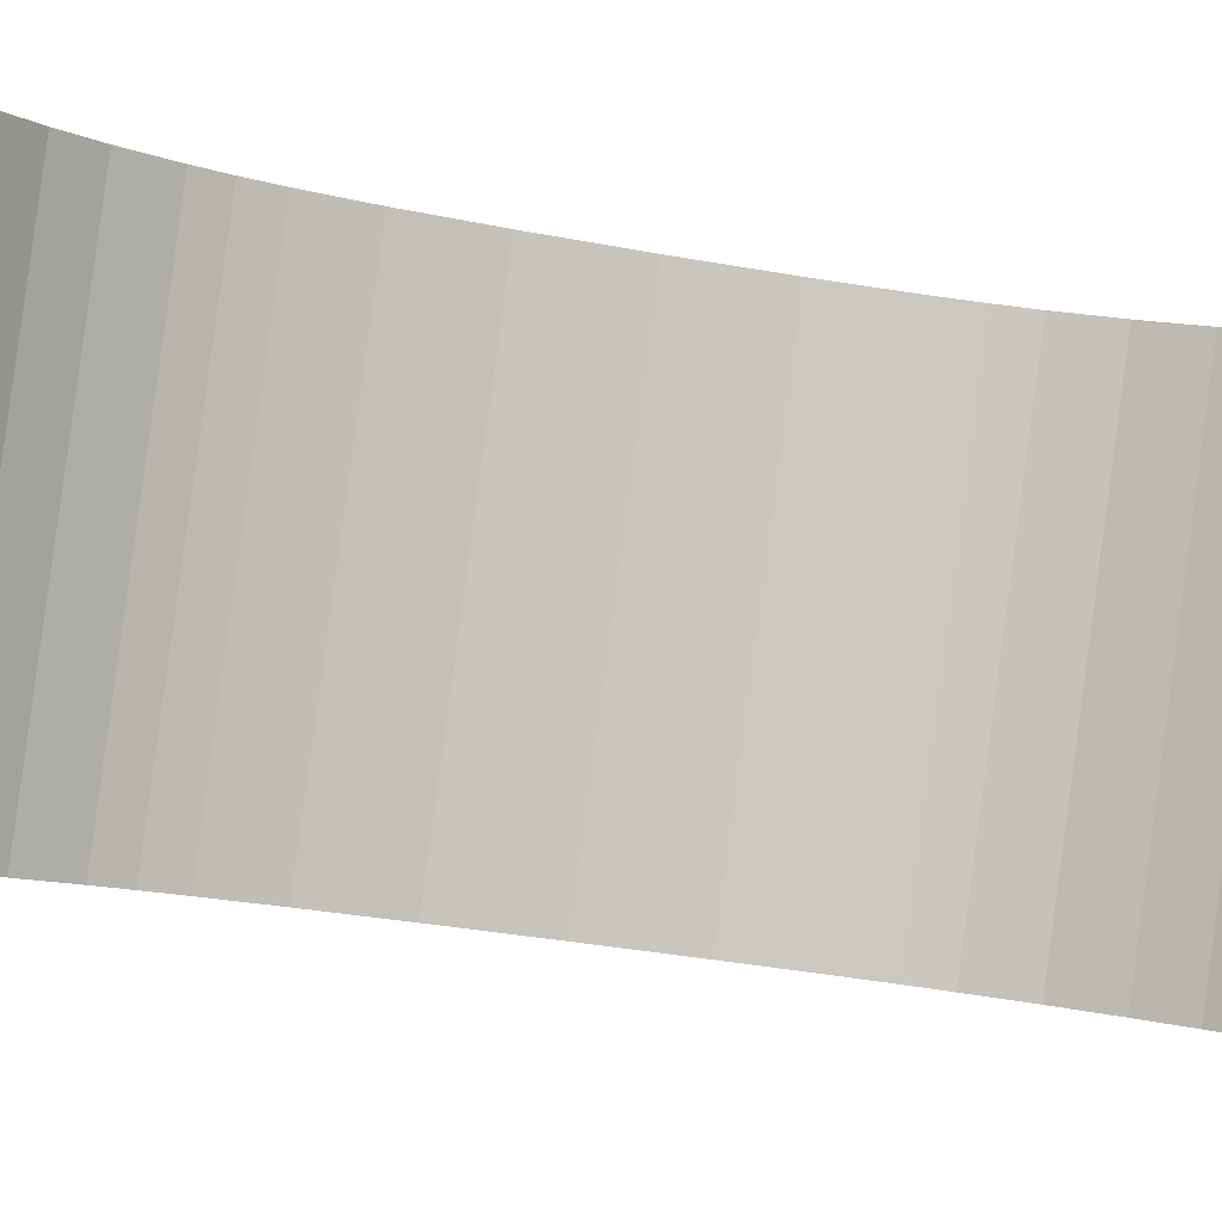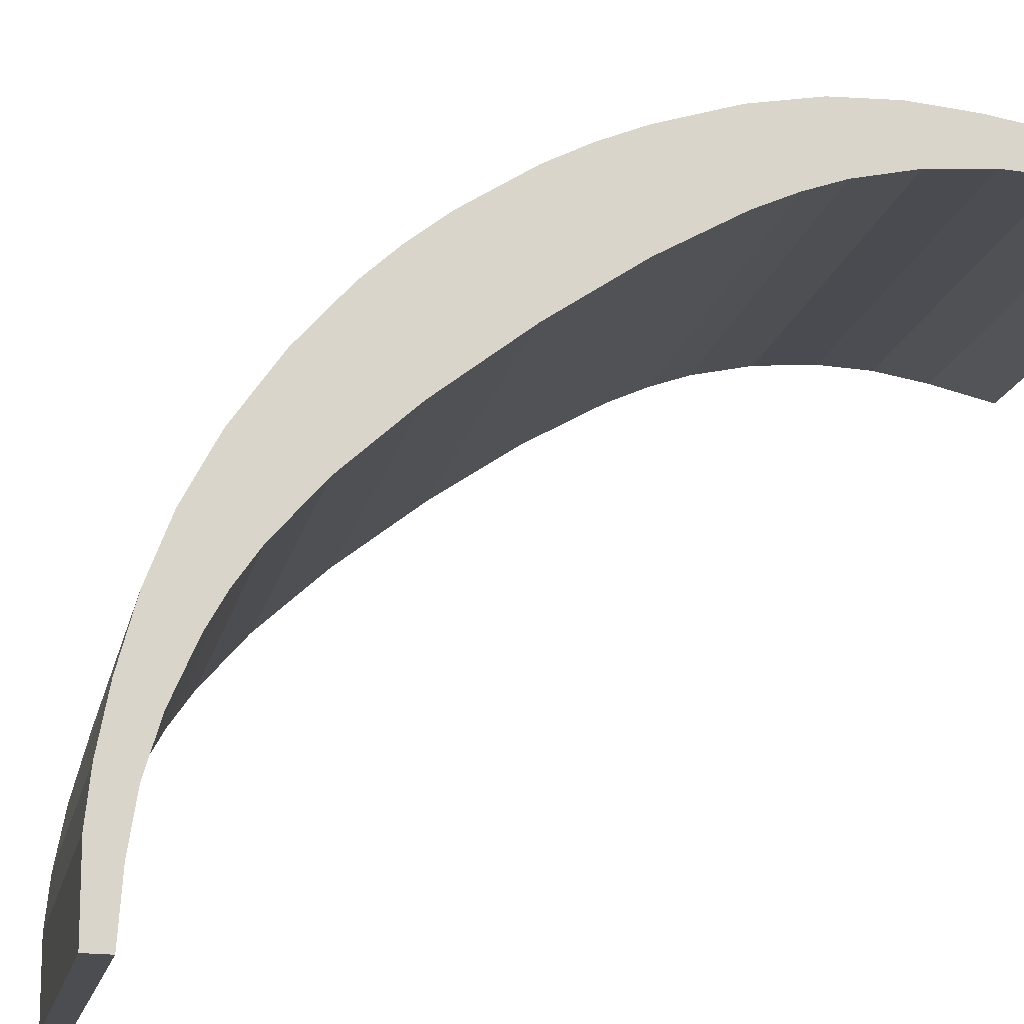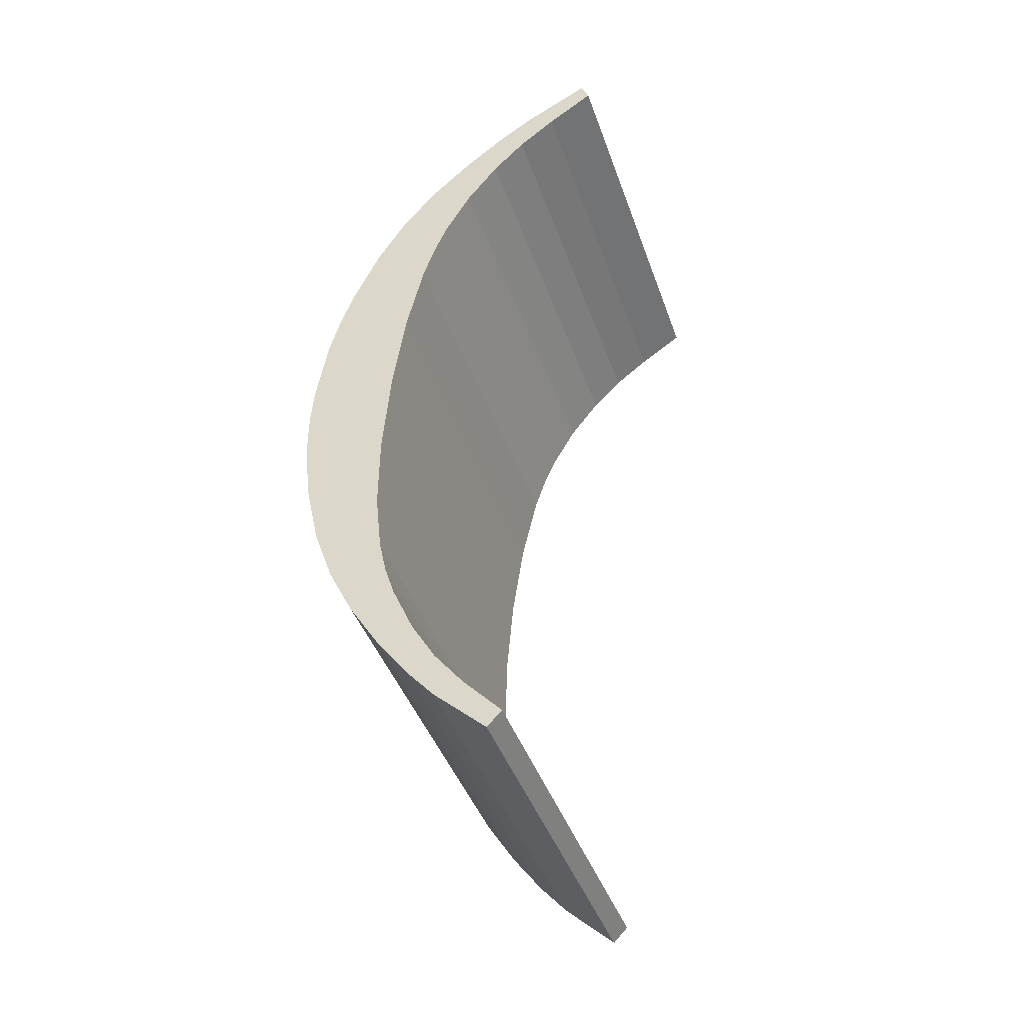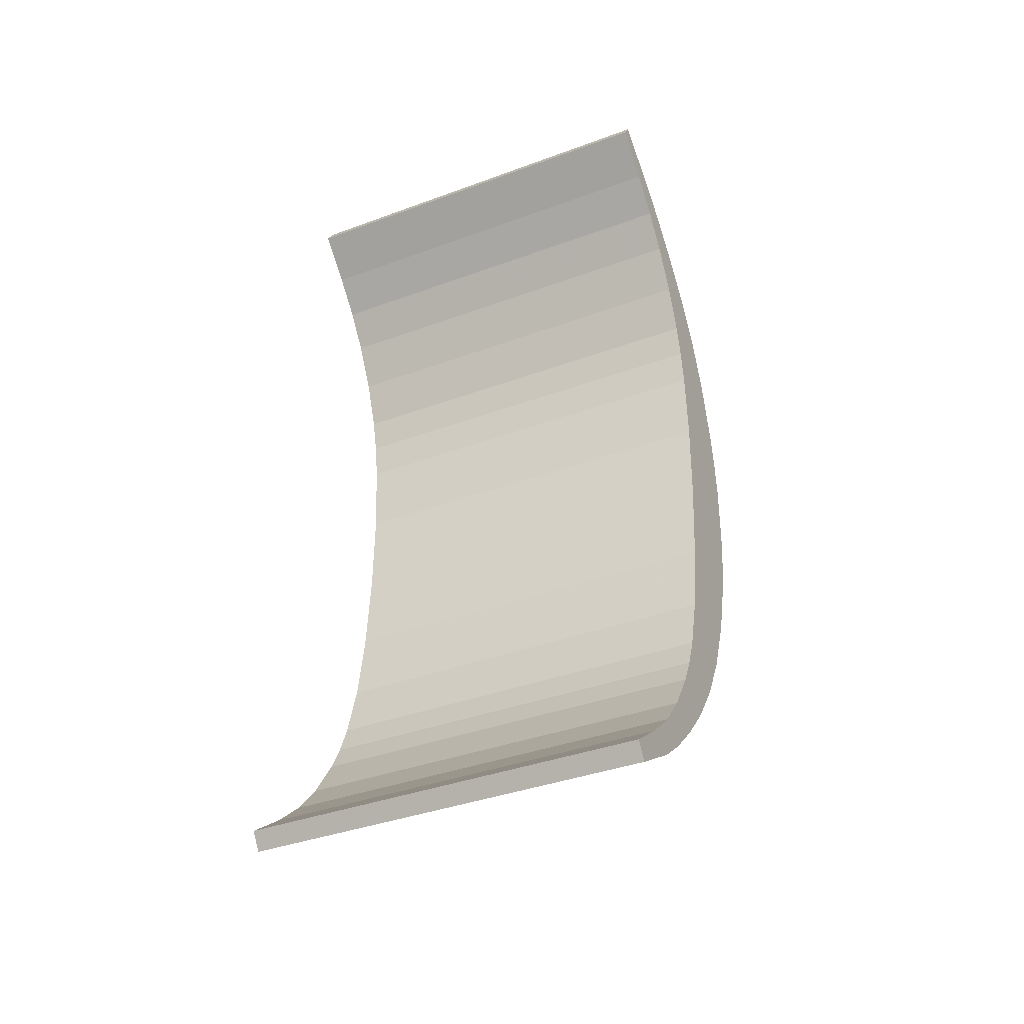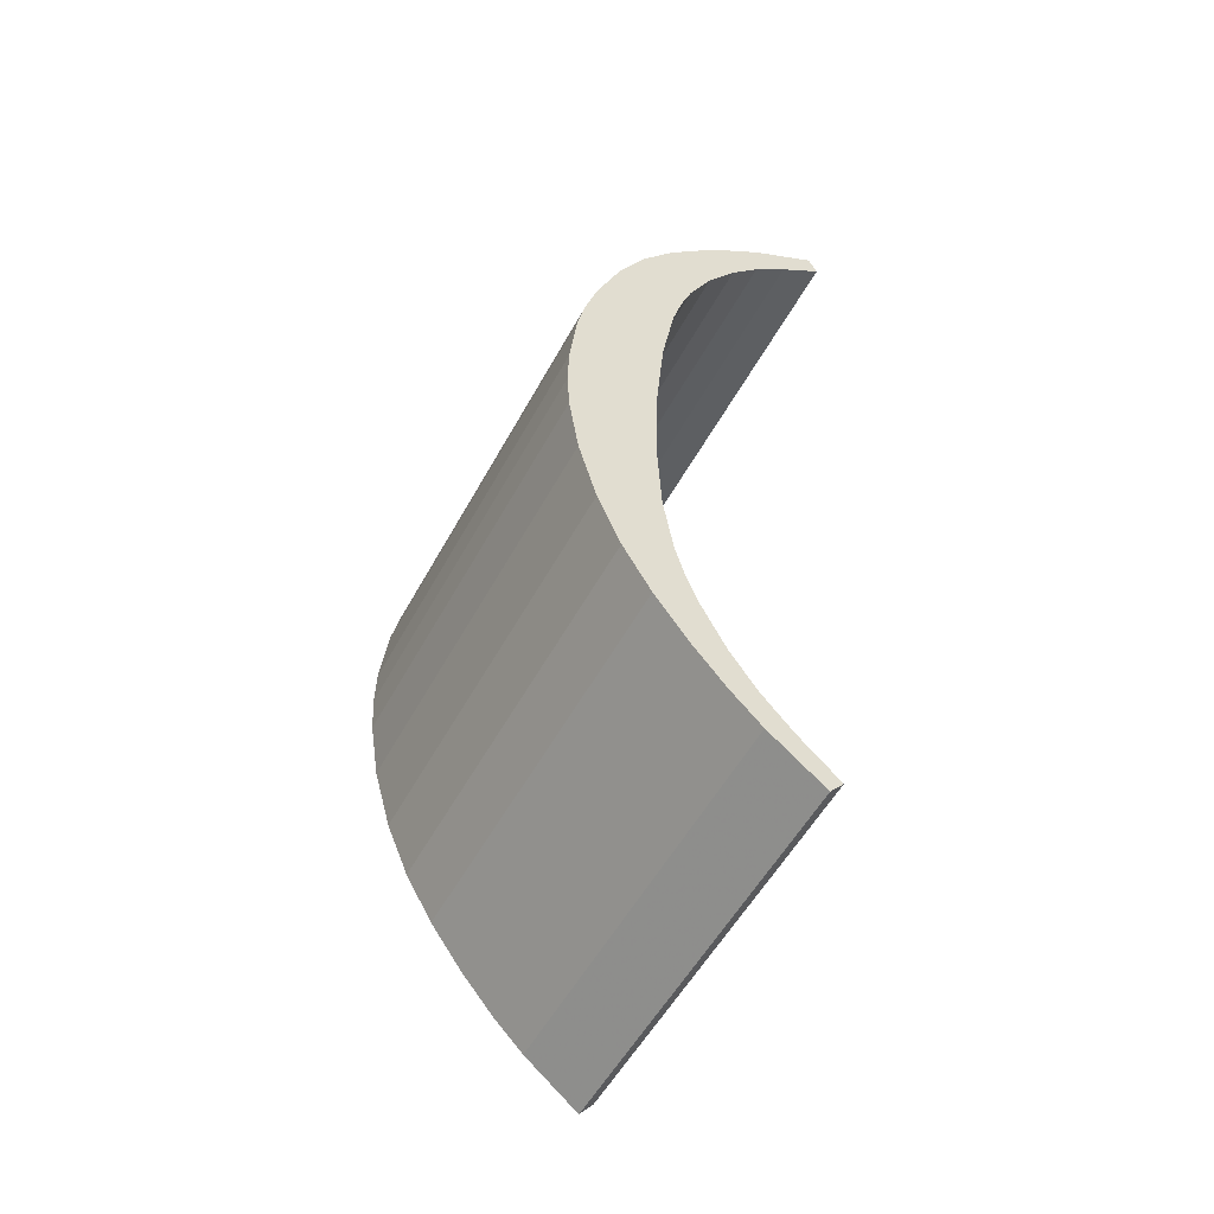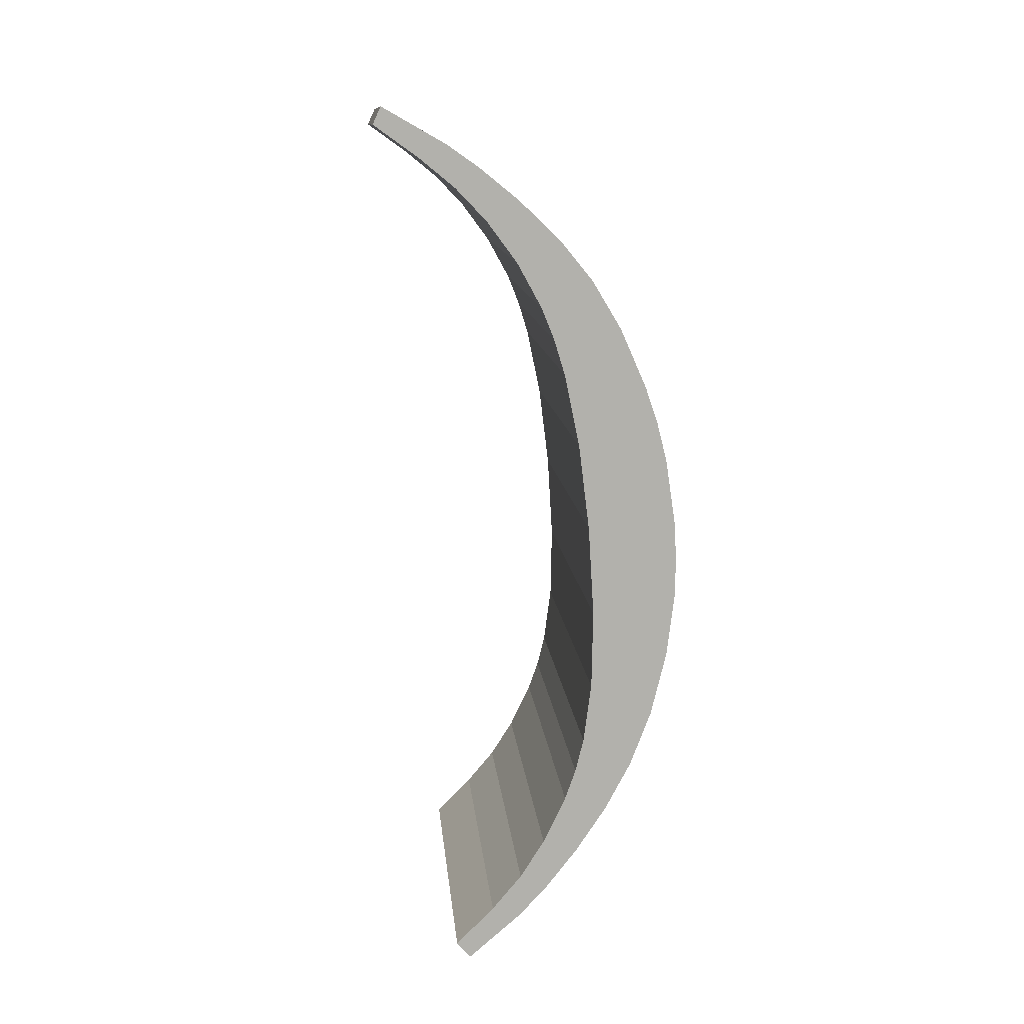
<metadata>
{"format":"obj","ext":"obj","renderer":"f3d","projection":"perspective","resolution":1024,"background":"white","views":[{"elev":-13.1,"azim":72.3,"up":"+Z"},{"elev":67.5,"azim":48.4,"up":"+Z"},{"elev":-37.0,"azim":30.8,"up":"+Y"},{"elev":-46.6,"azim":127.8,"up":"+Y"},{"elev":-48.8,"azim":-15.5,"up":"+Y"},{"elev":7.4,"azim":-172.4,"up":"+Y"}]}
</metadata>
<code>
o Pad
v 0.7365 0.4646 -0.1969
v 0.8634 0.3528 -0.2167
v 1.079 0.4244 0.7572
v 0.9518 0.5361 0.777
v 0.6675 0.5402 -0.1872
v 0.8828 0.6117 0.7867
v 0.5909 0.639 -0.1776
v 0.8062 0.7106 0.7964
v 0.5163 0.7519 -0.1694
v 0.7315 0.8234 0.8046
v 0.4532 0.8711 -0.1642
v 0.6684 0.9426 0.8098
v 0.402 1.005 -0.1627
v 0.6173 1.076 0.8113
v 0.3633 1.16 -0.1655
v 0.5785 1.232 0.8084
v 0.3435 1.311 -0.1722
v 0.5588 1.382 0.8017
v 0.3405 1.406 -0.1786
v 0.5558 1.478 0.7954
v 0.3447 1.503 -0.1866
v 0.5599 1.575 0.7873
v 0.3662 1.661 -0.203
v 0.5815 1.732 0.771
v 0.3885 1.755 -0.2148
v 0.6038 1.826 0.7591
v 0.4176 1.845 -0.2278
v 0.6328 1.917 0.7461
v 0.479 1.991 -0.2521
v 0.6942 2.062 0.7218
v 0.5462 2.107 -0.2755
v 0.7615 2.178 0.6984
v 0.6248 2.206 -0.3002
v 0.8401 2.278 0.6738
v 0.7201 2.3 -0.3281
v 0.9354 2.371 0.6458
v 1.03 2.45 0.6192
v 0.8144 2.378 -0.3547
v 1.105 2.504 0.5985
v 0.89 2.432 -0.3754
v 1.043 2.521 -0.4156
v 1.258 2.592 0.5583
v 1.062 2.478 -0.4168
v 1.277 2.549 0.5572
v 1.171 2.472 0.5863
v 0.9562 2.4 -0.3877
v 1.087 2.401 0.61
v 0.8721 2.33 -0.3639
v 0.7993 2.251 -0.3421
v 1.015 2.323 0.6319
v 0.7271 2.151 -0.3187
v 0.9424 2.222 0.6552
v 0.6694 2.041 -0.2979
v 0.8847 2.113 0.676
v 0.8549 2.035 0.6883
v 0.6396 1.963 -0.2856
v 0.83 1.949 0.7001
v 0.6147 1.877 -0.2738
v 0.7956 1.771 0.7208
v 0.5804 1.7 -0.2532
v 0.7722 1.561 0.7414
v 0.557 1.49 -0.2325
v 0.7615 1.341 0.7599
v 0.5463 1.269 -0.214
v 0.7668 1.152 0.7726
v 0.5515 1.081 -0.2013
v 0.5717 0.9359 -0.1951
v 0.787 1.007 0.7788
v 0.5921 0.8546 -0.1937
v 0.8074 0.9262 0.7803
v 0.6185 0.7806 -0.194
v 0.8338 0.8521 0.7799
v 0.6735 0.6646 -0.1977
v 0.8887 0.7362 0.7762
v 0.7327 0.5708 -0.2039
v 0.9479 0.6424 0.7701
v 0.8043 0.4843 -0.2134
v 1.02 0.5559 0.7606
v 0.8966 0.3904 -0.2268
v 1.112 0.4619 0.7471
v 0.8721 2.33 -0.3639
v 0.8144 2.378 -0.3547
v 0.89 2.432 -0.3754
v 0.9562 2.4 -0.3877
v 1.062 2.478 -0.4168
v 1.043 2.521 -0.4156
v 0.7365 0.4646 -0.1969
v 0.6675 0.5402 -0.1872
v 0.7327 0.5708 -0.2039
v 0.8634 0.3528 -0.2167
v 0.8043 0.4843 -0.2134
v 0.8966 0.3904 -0.2268
v 0.5909 0.639 -0.1776
v 0.6735 0.6646 -0.1977
v 0.5163 0.7519 -0.1694
v 0.6185 0.7806 -0.194
v 0.4532 0.8711 -0.1642
v 0.5921 0.8546 -0.1937
v 0.402 1.005 -0.1627
v 0.5717 0.9359 -0.1951
v 0.3633 1.16 -0.1655
v 0.5515 1.081 -0.2013
v 0.3435 1.311 -0.1722
v 0.5463 1.269 -0.214
v 0.3405 1.406 -0.1786
v 0.3447 1.503 -0.1866
v 0.557 1.49 -0.2325
v 0.3662 1.661 -0.203
v 0.3885 1.755 -0.2148
v 0.5804 1.7 -0.2532
v 0.4176 1.845 -0.2278
v 0.479 1.991 -0.2521
v 0.6147 1.877 -0.2738
v 0.6396 1.963 -0.2856
v 0.5462 2.107 -0.2755
v 0.6694 2.041 -0.2979
v 0.6248 2.206 -0.3002
v 0.7271 2.151 -0.3187
v 0.7201 2.3 -0.3281
v 0.7993 2.251 -0.3421
v 1.105 2.504 0.5985
v 1.03 2.45 0.6192
v 1.087 2.401 0.61
v 1.171 2.472 0.5863
v 1.258 2.592 0.5583
v 1.277 2.549 0.5572
v 0.9479 0.6424 0.7701
v 0.8828 0.6117 0.7867
v 0.9518 0.5361 0.777
v 1.02 0.5559 0.7606
v 1.079 0.4244 0.7572
v 1.112 0.4619 0.7471
v 0.8887 0.7362 0.7762
v 0.8062 0.7106 0.7964
v 0.8338 0.8521 0.7799
v 0.7315 0.8234 0.8046
v 0.8074 0.9262 0.7803
v 0.6684 0.9426 0.8098
v 0.787 1.007 0.7788
v 0.7668 1.152 0.7726
v 0.5785 1.232 0.8084
v 0.7615 1.341 0.7599
v 0.5558 1.478 0.7954
v 0.7722 1.561 0.7414
v 0.5599 1.575 0.7873
v 0.5815 1.732 0.771
v 0.7956 1.771 0.7208
v 0.6038 1.826 0.7591
v 0.6328 1.917 0.7461
v 0.83 1.949 0.7001
v 0.6942 2.062 0.7218
v 0.8549 2.035 0.6883
v 0.7615 2.178 0.6984
v 0.8847 2.113 0.676
v 0.8401 2.278 0.6738
v 0.9424 2.222 0.6552
v 0.9354 2.371 0.6458
v 1.015 2.323 0.6319
f 1 2 3
f 1 3 4
f 5 1 4
f 5 4 6
f 7 6 8
f 7 5 6
f 9 7 8
f 9 8 10
f 11 10 12
f 11 9 10
f 13 11 12
f 13 12 14
f 15 14 16
f 15 13 14
f 17 15 16
f 17 16 18
f 19 18 20
f 19 17 18
f 21 20 22
f 21 19 20
f 23 21 22
f 23 22 24
f 25 24 26
f 25 23 24
f 27 26 28
f 27 25 26
f 29 27 28
f 29 28 30
f 31 30 32
f 31 29 30
f 33 31 32
f 33 32 34
f 35 34 36
f 35 33 34
f 35 36 37
f 38 37 39
f 38 35 37
f 40 38 39
f 41 40 39
f 41 39 42
f 43 41 42
f 43 42 44
f 43 44 45
f 46 45 47
f 46 43 45
f 48 46 47
f 49 48 47
f 49 47 50
f 51 50 52
f 51 49 50
f 53 51 52
f 53 52 54
f 53 54 55
f 56 55 57
f 56 53 55
f 58 56 57
f 58 57 59
f 60 59 61
f 60 58 59
f 62 60 61
f 62 61 63
f 64 63 65
f 64 62 63
f 66 64 65
f 67 66 65
f 67 65 68
f 69 68 70
f 69 67 68
f 71 70 72
f 71 69 70
f 73 71 72
f 73 72 74
f 75 74 76
f 75 73 74
f 77 75 76
f 77 76 78
f 79 78 80
f 79 77 78
f 2 79 80
f 2 80 3
f 81 82 83
f 81 83 84
f 85 84 86
f 87 88 89
f 84 83 86
f 90 87 91
f 87 89 91
f 90 91 92
f 88 93 94
f 89 88 94
f 93 95 96
f 94 93 96
f 95 97 98
f 96 95 98
f 97 99 100
f 98 97 100
f 99 101 102
f 100 99 102
f 101 103 104
f 103 105 104
f 102 101 104
f 105 106 107
f 106 108 107
f 104 105 107
f 108 109 110
f 109 111 110
f 107 108 110
f 111 112 113
f 110 111 113
f 113 112 114
f 114 112 115
f 114 115 116
f 116 115 117
f 116 117 118
f 118 117 119
f 118 119 120
f 120 119 82
f 120 82 81
f 121 122 123
f 124 121 123
f 125 124 126
f 127 128 129
f 125 121 124
f 130 129 131
f 130 127 129
f 132 130 131
f 133 134 128
f 133 128 127
f 135 136 134
f 135 134 133
f 137 138 136
f 137 136 135
f 139 14 138
f 139 138 137
f 140 141 14
f 140 14 139
f 142 18 141
f 142 143 18
f 142 141 140
f 144 145 143
f 144 146 145
f 144 143 142
f 147 148 146
f 147 149 148
f 147 146 144
f 150 151 149
f 150 149 147
f 152 151 150
f 153 151 152
f 154 153 152
f 155 153 154
f 156 155 154
f 157 155 156
f 158 157 156
f 122 157 158
f 123 122 158

</code>
